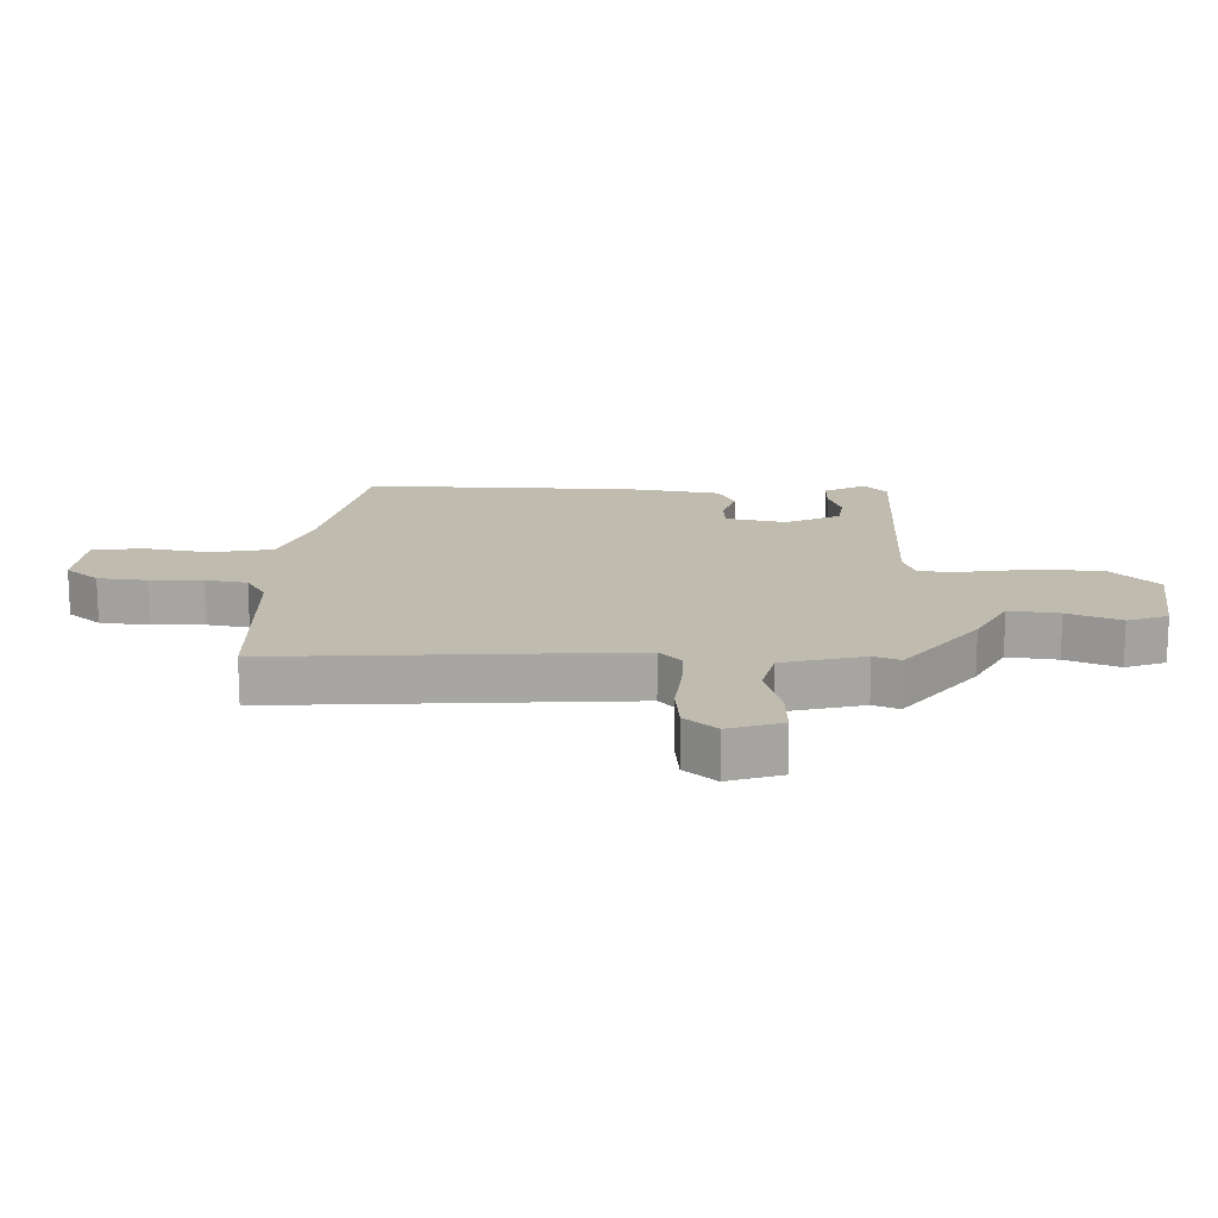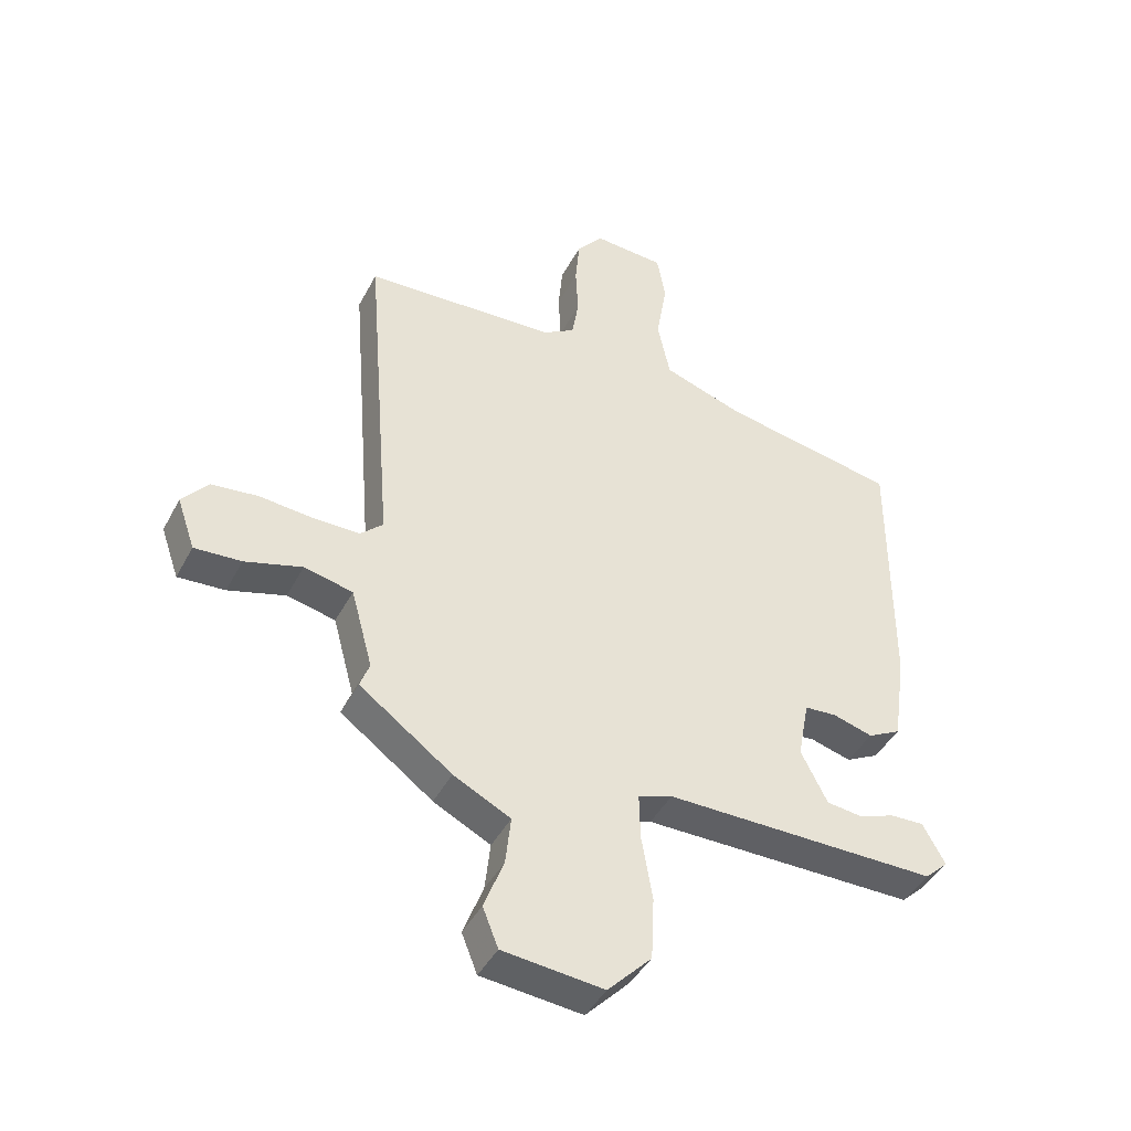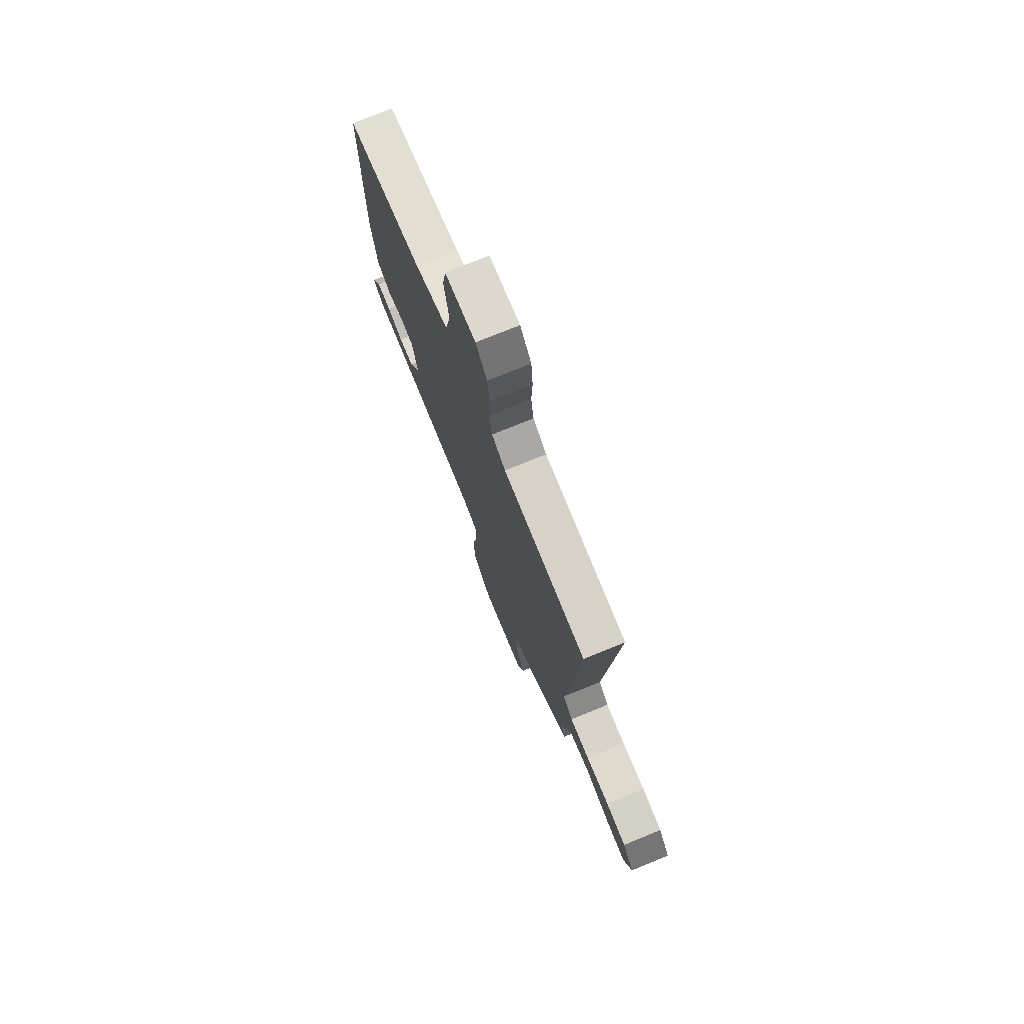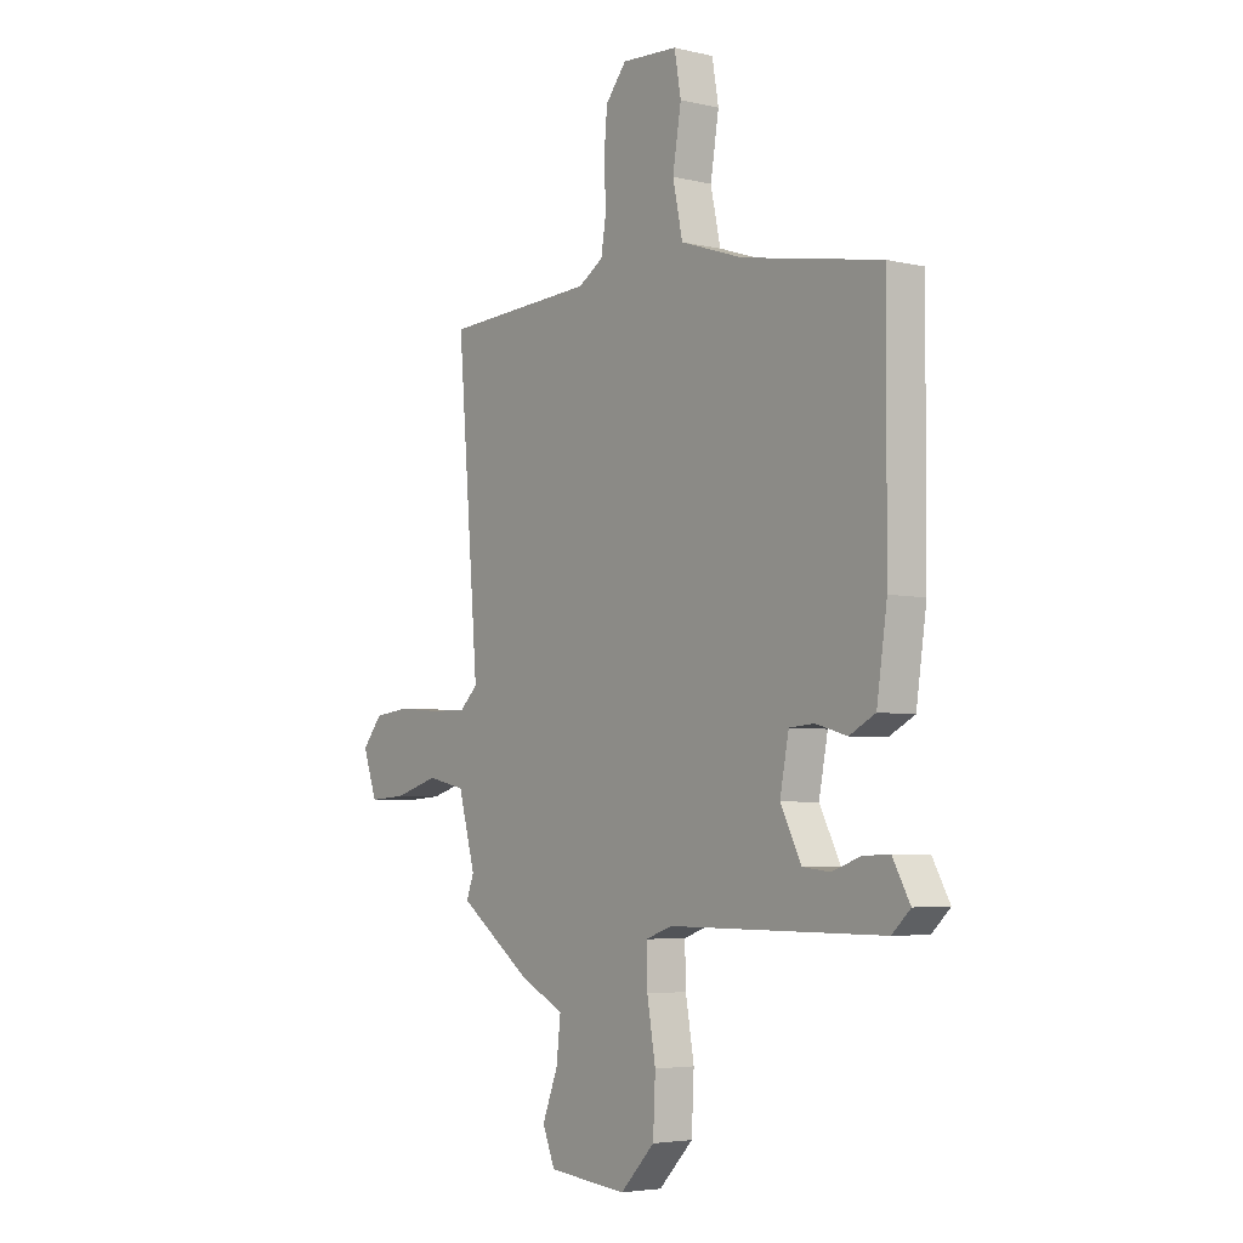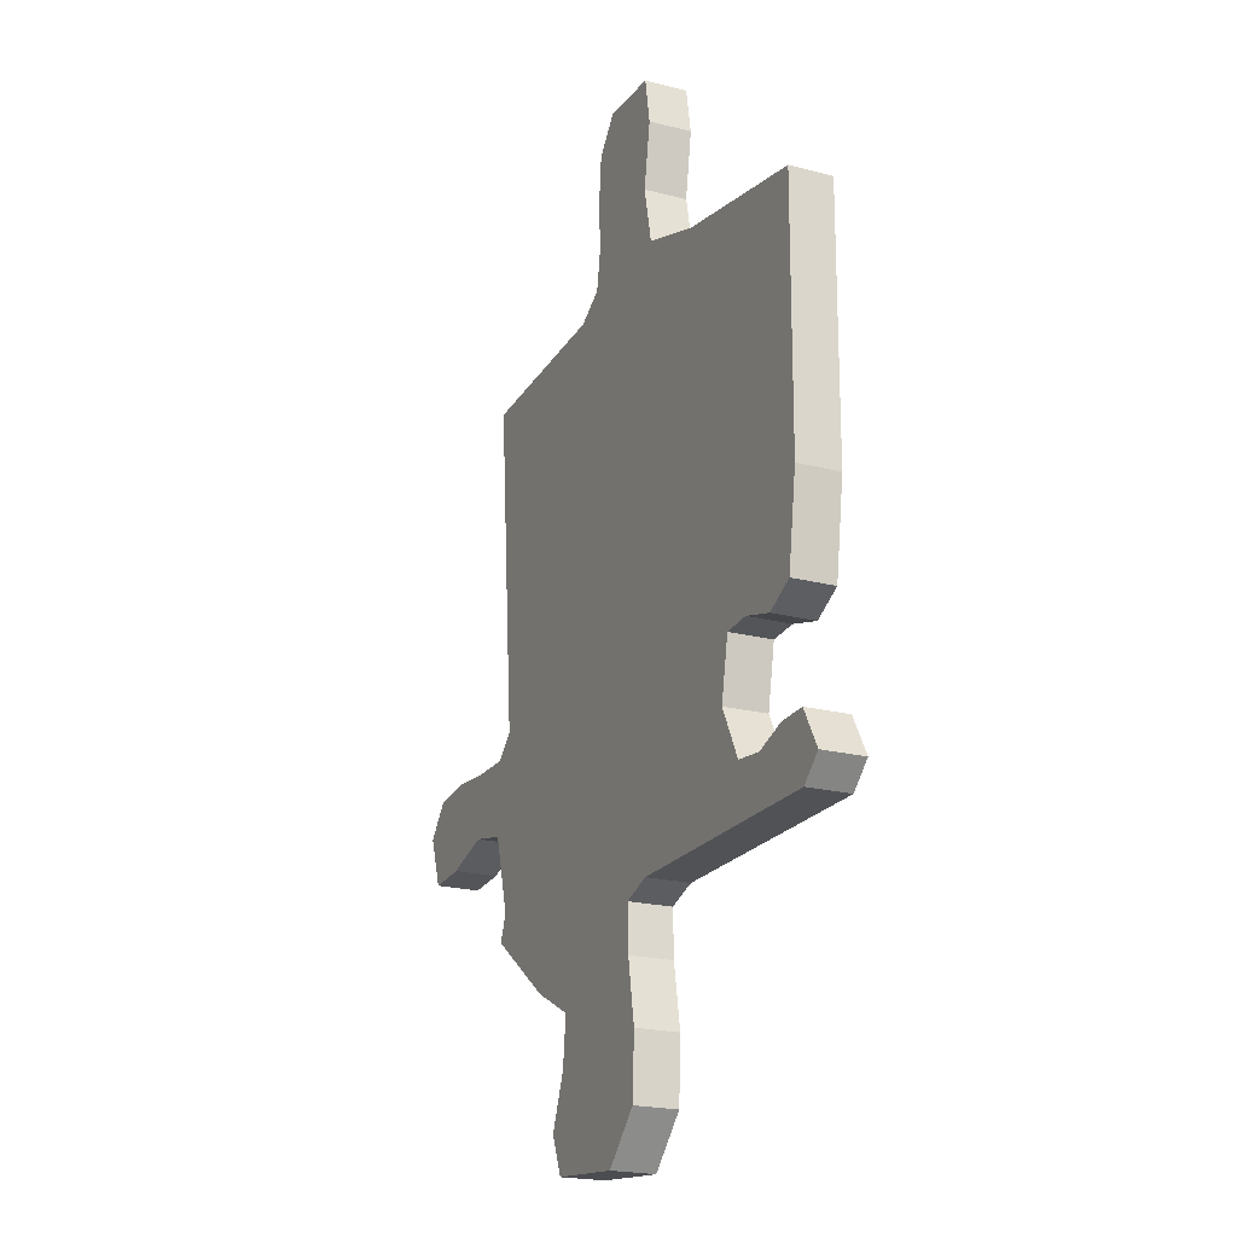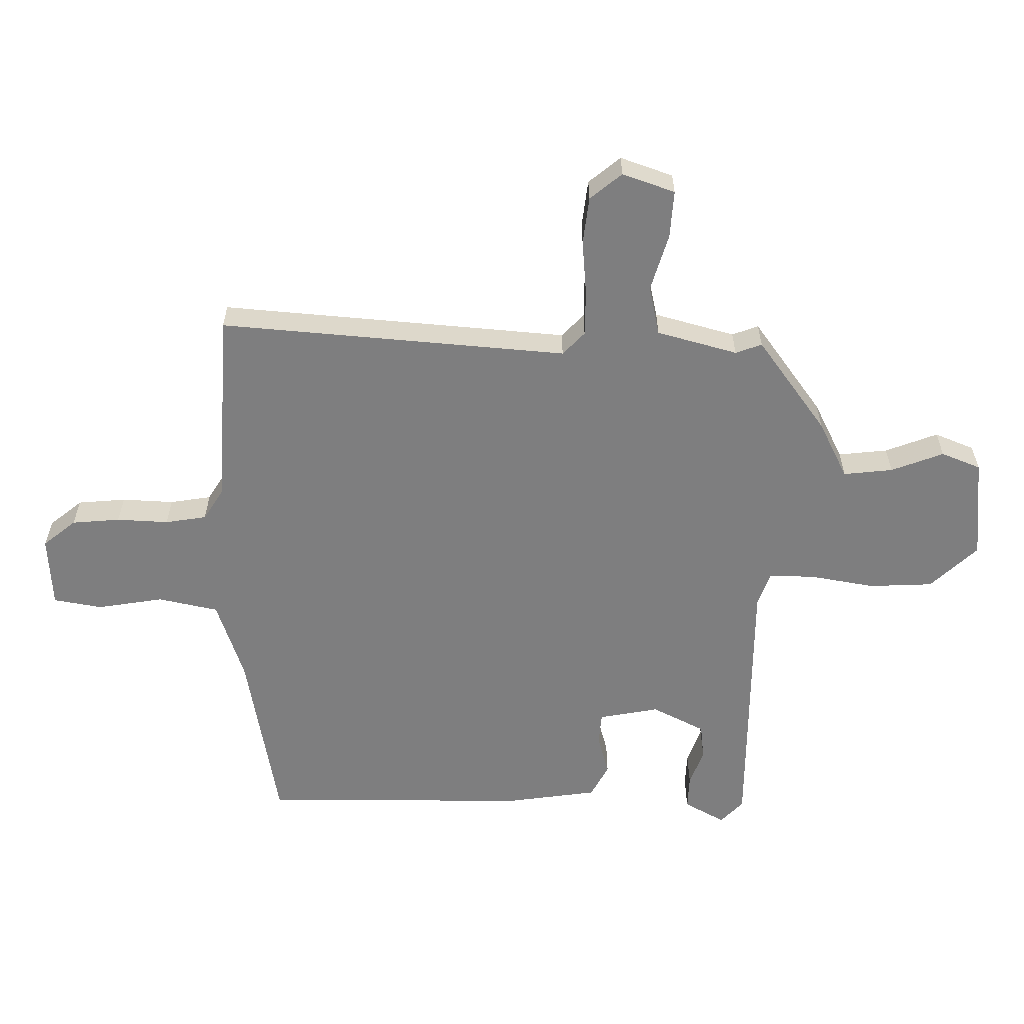
<metadata>
{"format":"obj","ext":"obj","renderer":"f3d","projection":"perspective","resolution":1024,"background":"white","views":[{"elev":16.1,"azim":92.6,"up":"+Y"},{"elev":-43.4,"azim":153.7,"up":"+Z"},{"elev":75.3,"azim":67.8,"up":"+Z"},{"elev":-4.5,"azim":-127.1,"up":"+Z"},{"elev":-21.1,"azim":-114.9,"up":"+Z"},{"elev":-59.4,"azim":89.3,"up":"+Y"}]}
</metadata>
<code>
v -0.488 0.07 -0.463
v -0.527 0.07 -0.426
v -0.49 0.07 -0.359
v -0.434 0.07 -0.361
v -0.372 0.07 -0.383
v -0.314 0.07 -0.376
v -0.27 0.07 -0.289
v -0.289 0.07 -0.19
v -0.342 0.07 -0.186
v -0.409 0.07 -0.205
v -0.464 0.07 -0.176
v -0.486 0.07 -0.024
v -0.488 0.07 0.415
v -0.193 0.07 0.468
v -0.06 0.07 0.513
v -0.039 0.07 0.612
v -0.057 0.07 0.721
v -0.043 0.07 0.801
v 0.076 0.07 0.808
v 0.12 0.07 0.754
v 0.127 0.07 0.675
v 0.123 0.07 0.59
v 0.134 0.07 0.522
v 0.187 0.07 0.489
v 0.509 0.07 0.471
v 0.463 0.07 -0.1
v 0.501 0.07 -0.136
v 0.577 0.07 -0.136
v 0.667 0.07 -0.128
v 0.745 0.07 -0.137
v 0.788 0.07 -0.189
v 0.758 0.07 -0.275
v 0.68 0.07 -0.27
v 0.585 0.07 -0.242
v 0.504 0.07 -0.26
v 0.468 0.07 -0.392
v 0.484 0.07 -0.435
v 0.33 0.07 -0.548
v 0.235 0.07 -0.596
v 0.244 0.07 -0.677
v 0.277 0.07 -0.763
v 0.251 0.07 -0.828
v 0.083 0.07 -0.845
v 0.01 0.07 -0.769
v 0.005 0.07 -0.664
v 0.023 0.07 -0.559
v 0.025 0.07 -0.482
v -0.032 0.07 -0.462
v -0.488 0 -0.463
v -0.527 0 -0.426
v -0.49 0 -0.359
v -0.434 0 -0.361
v -0.372 0 -0.383
v -0.314 0 -0.376
v -0.27 0 -0.289
v -0.289 0 -0.19
v -0.342 0 -0.186
v -0.409 0 -0.205
v -0.464 0 -0.176
v -0.486 0 -0.024
v -0.488 0 0.415
v -0.193 0 0.468
v -0.06 0 0.513
v -0.039 0 0.612
v -0.057 0 0.721
v -0.043 0 0.801
v 0.076 0 0.808
v 0.12 0 0.754
v 0.127 0 0.675
v 0.123 0 0.59
v 0.134 0 0.522
v 0.187 0 0.489
v 0.509 0 0.471
v 0.463 0 -0.1
v 0.501 0 -0.136
v 0.577 0 -0.136
v 0.667 0 -0.128
v 0.745 0 -0.137
v 0.788 0 -0.189
v 0.758 0 -0.275
v 0.68 0 -0.27
v 0.585 0 -0.242
v 0.504 0 -0.26
v 0.468 0 -0.392
v 0.484 0 -0.435
v 0.33 0 -0.548
v 0.235 0 -0.596
v 0.244 0 -0.677
v 0.277 0 -0.763
v 0.251 0 -0.828
v 0.083 0 -0.845
v 0.01 0 -0.769
v 0.005 0 -0.664
v 0.023 0 -0.559
v 0.025 0 -0.482
v -0.032 0 -0.462
f 44 45 46
f 43 44 46
f 42 43 46
f 41 42 46
f 40 41 46
f 39 40 46 47
f 38 39 47
f 37 38 47
f 36 37 47
f 35 36 47 48
f 32 33 34
f 31 32 34
f 30 31 34
f 29 30 34
f 28 29 34
f 27 28 34 35
f 35 48 1
f 27 35 1
f 26 27 1
f 20 21 22
f 19 20 22
f 18 19 22
f 17 18 22
f 16 17 22
f 15 16 22 23
f 14 15 23 24
f 14 24 25
f 13 14 25
f 12 13 25
f 11 12 25
f 10 11 25
f 9 10 25
f 3 4 5
f 2 3 5
f 1 2 5
f 1 5 6
f 26 1 6
f 8 9 25 26
f 7 8 26
f 6 7 26
f 94 93 92
f 94 92 91
f 94 91 90
f 94 90 89
f 94 89 88
f 95 94 88 87
f 95 87 86
f 95 86 85
f 95 85 84
f 96 95 84 83
f 82 81 80
f 82 80 79
f 82 79 78
f 82 78 77
f 82 77 76
f 83 82 76 75
f 49 96 83
f 49 83 75
f 49 75 74
f 70 69 68
f 70 68 67
f 70 67 66
f 70 66 65
f 70 65 64
f 71 70 64 63
f 72 71 63 62
f 73 72 62
f 73 62 61
f 73 61 60
f 73 60 59
f 73 59 58
f 73 58 57
f 53 52 51
f 53 51 50
f 53 50 49
f 54 53 49
f 54 49 74
f 74 73 57 56
f 74 56 55
f 74 55 54
f 1 49 50 2
f 2 50 51 3
f 3 51 52 4
f 4 52 53 5
f 5 53 54 6
f 6 54 55 7
f 7 55 56 8
f 8 56 57 9
f 9 57 58 10
f 10 58 59 11
f 11 59 60 12
f 12 60 61 13
f 13 61 62 14
f 14 62 63 15
f 15 63 64 16
f 16 64 65 17
f 17 65 66 18
f 18 66 67 19
f 19 67 68 20
f 20 68 69 21
f 21 69 70 22
f 22 70 71 23
f 23 71 72 24
f 24 72 73 25
f 25 73 74 26
f 26 74 75 27
f 27 75 76 28
f 28 76 77 29
f 29 77 78 30
f 30 78 79 31
f 31 79 80 32
f 32 80 81 33
f 33 81 82 34
f 34 82 83 35
f 35 83 84 36
f 36 84 85 37
f 37 85 86 38
f 38 86 87 39
f 39 87 88 40
f 40 88 89 41
f 41 89 90 42
f 42 90 91 43
f 43 91 92 44
f 44 92 93 45
f 45 93 94 46
f 46 94 95 47
f 47 95 96 48
f 48 96 49 1

</code>
